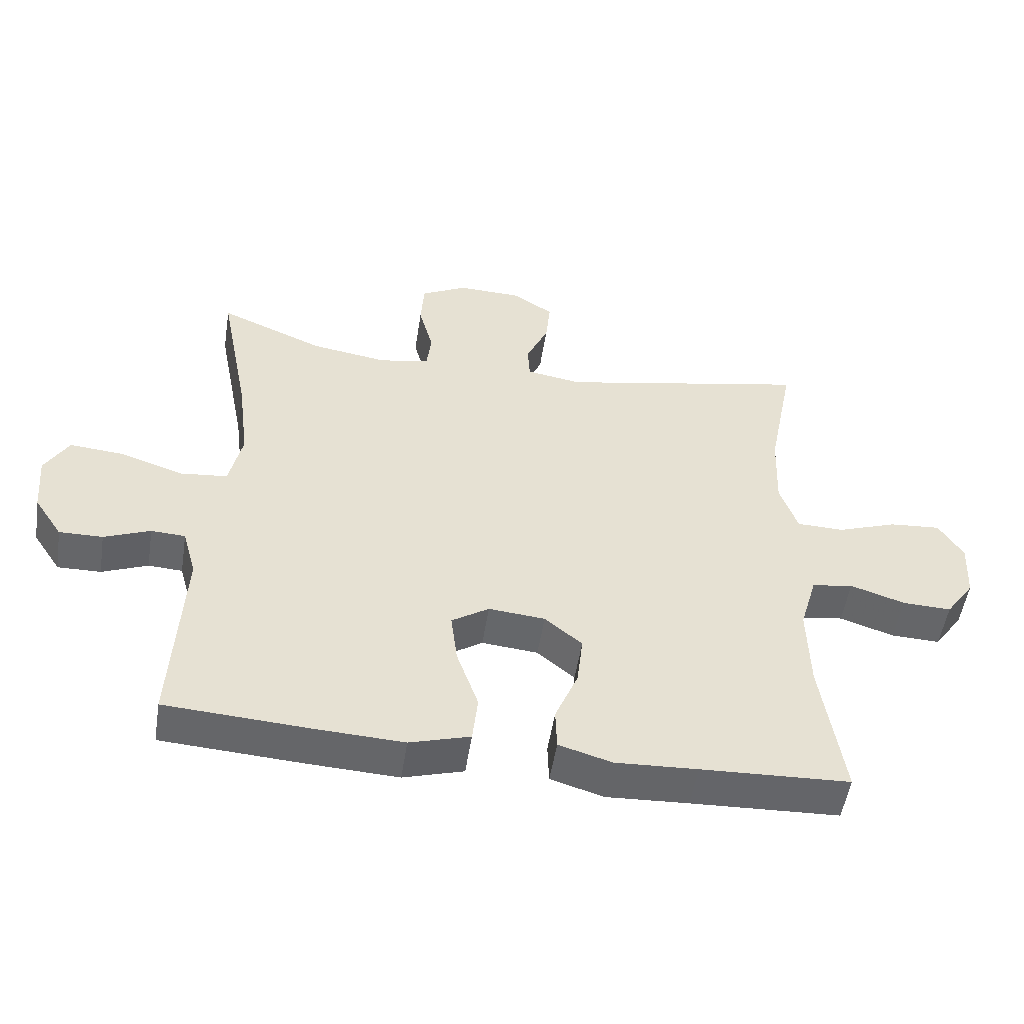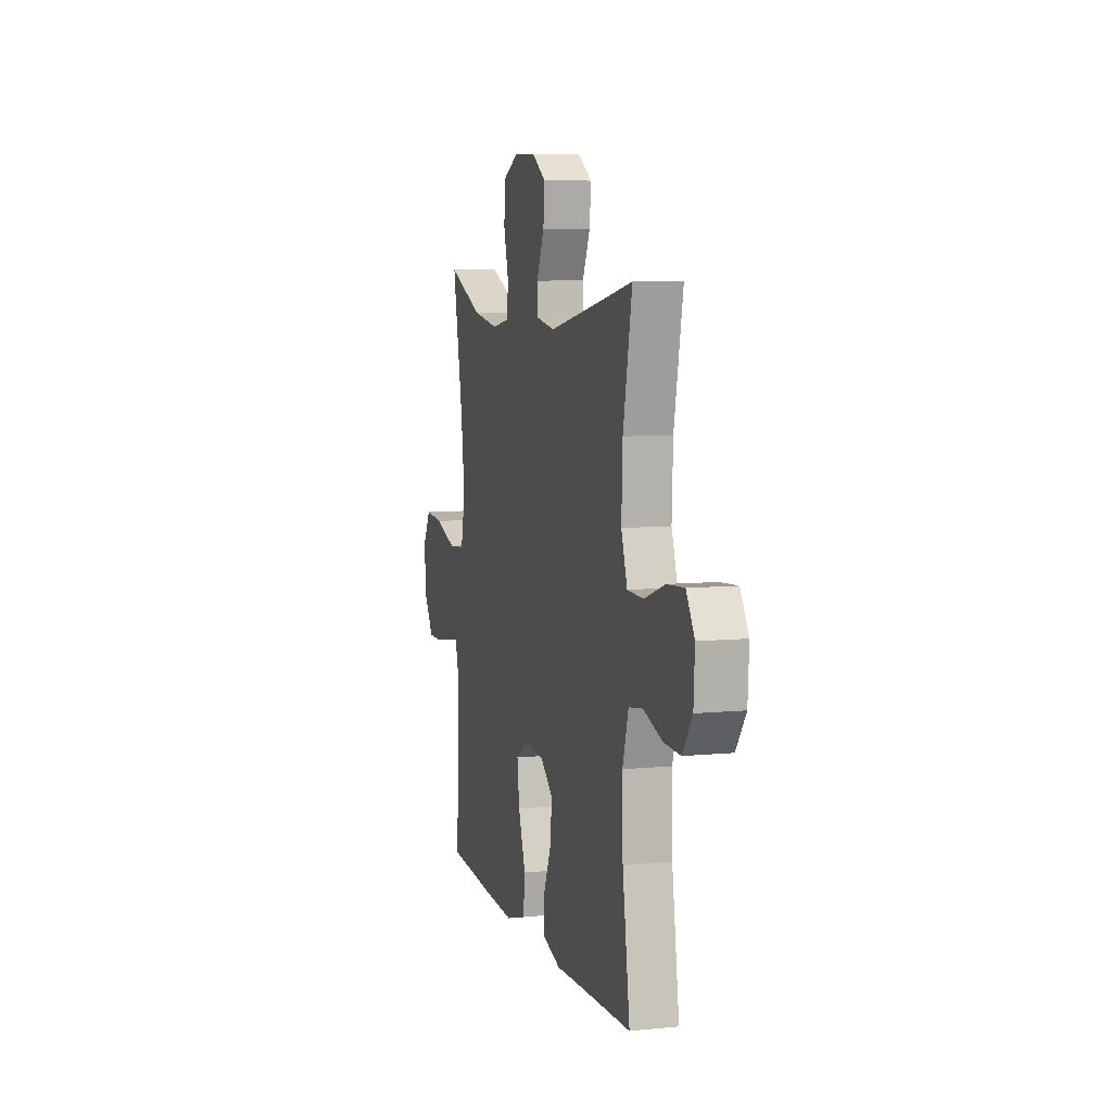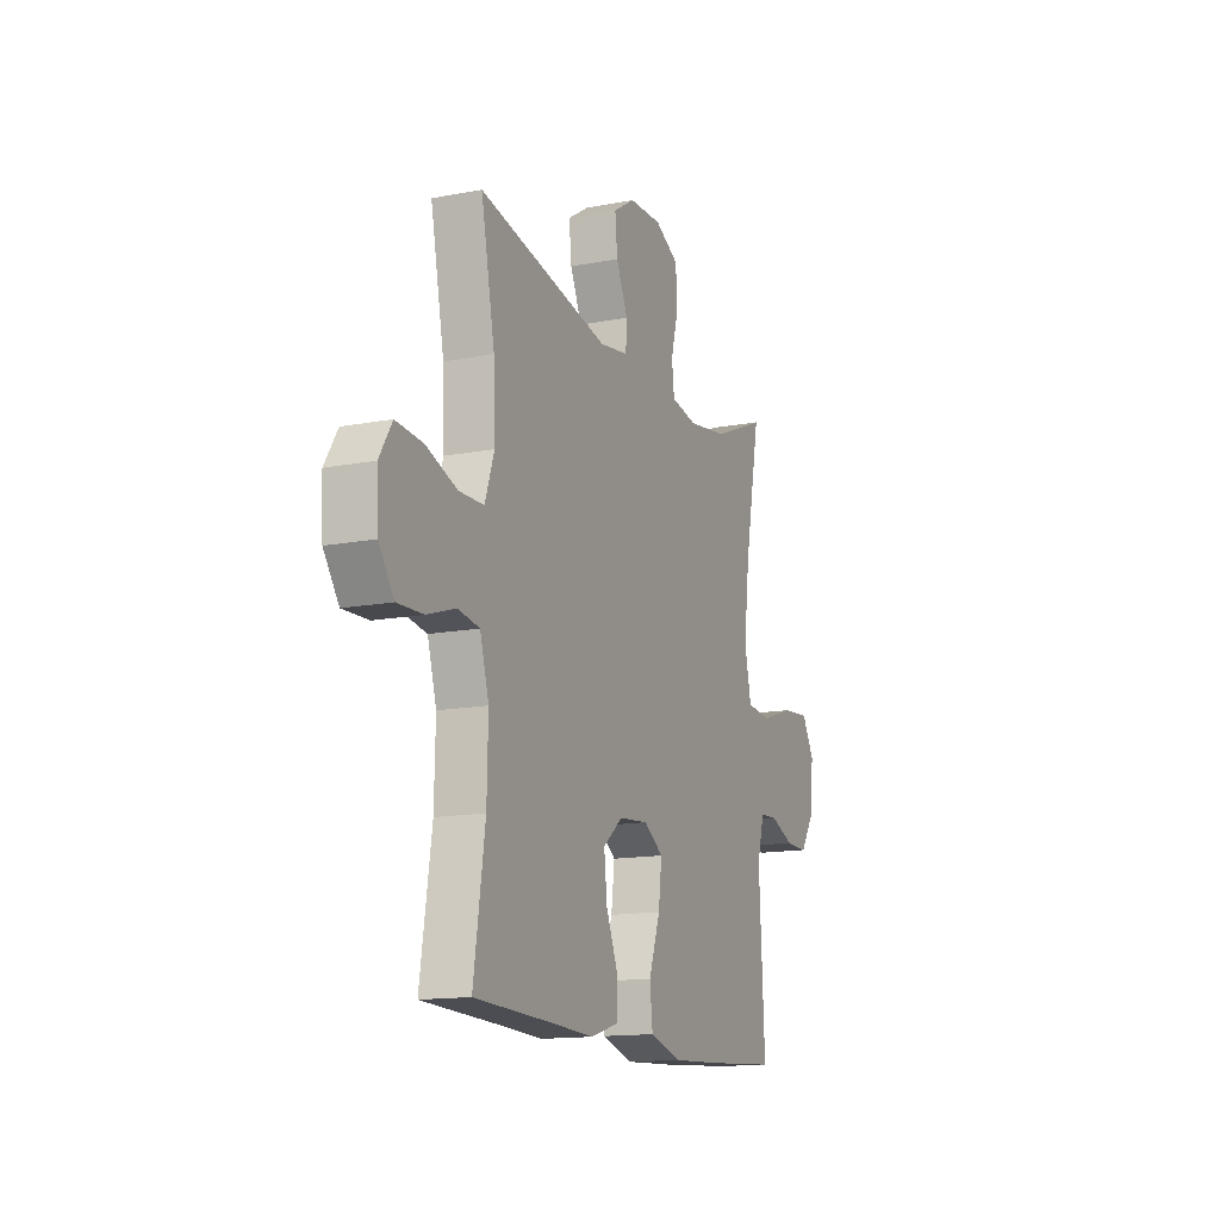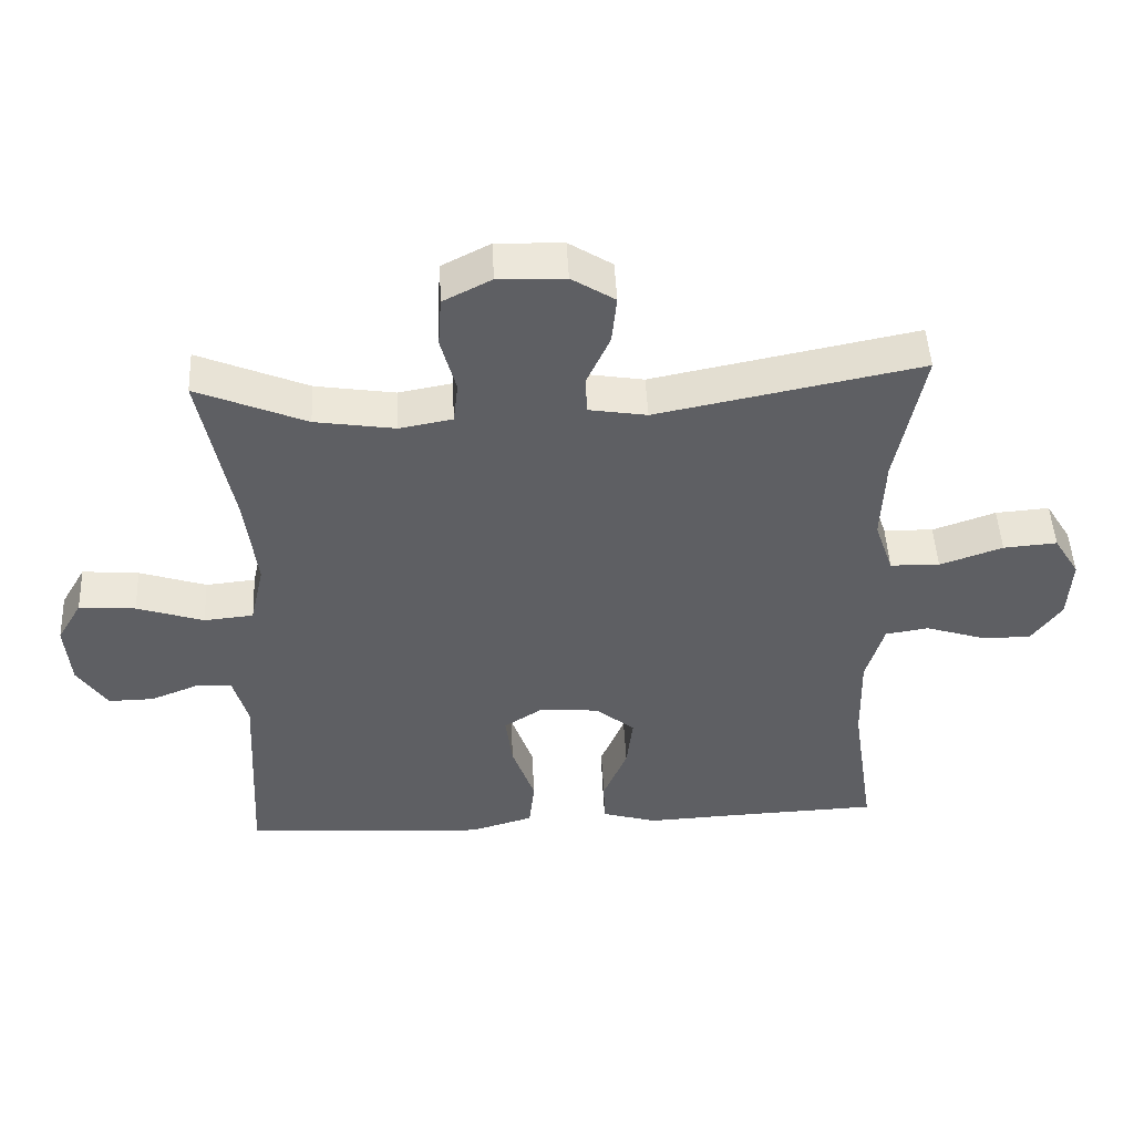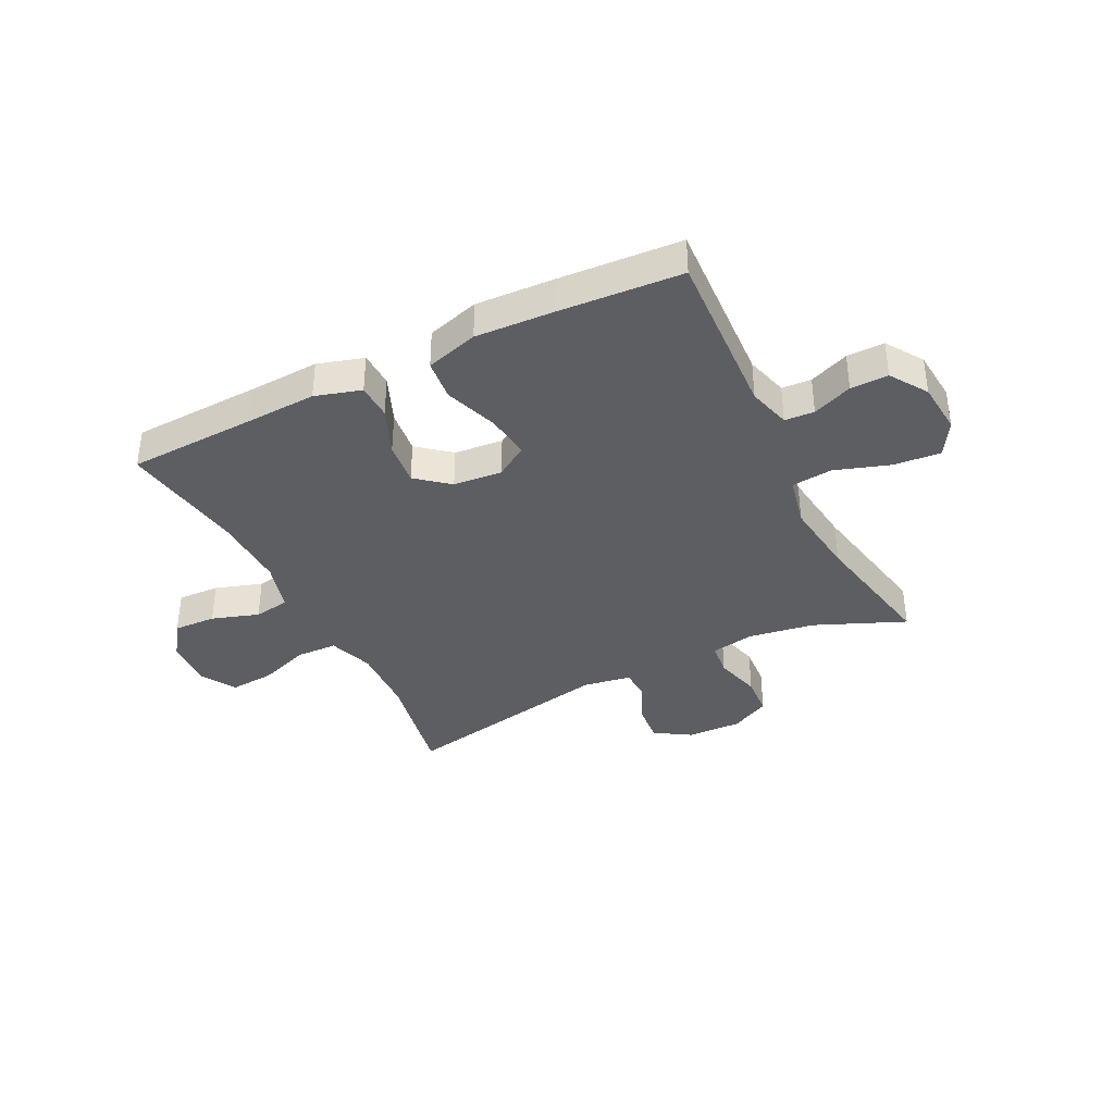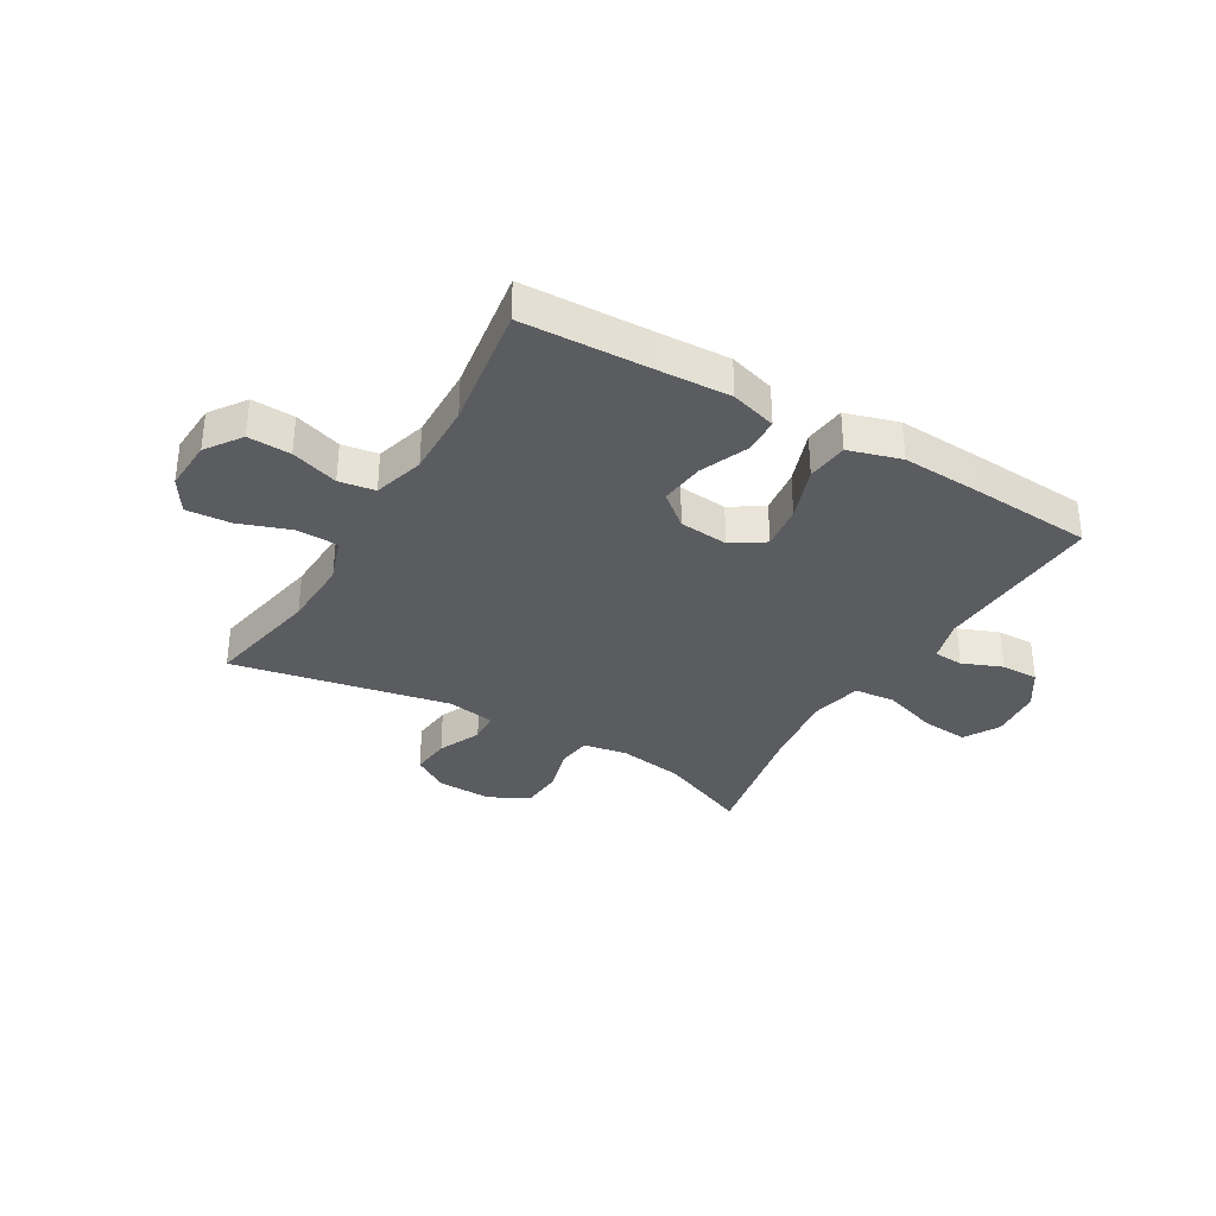
<metadata>
{"format":"obj","ext":"obj","renderer":"f3d","projection":"perspective","resolution":1024,"background":"white","views":[{"elev":-51.8,"azim":-8.8,"up":"+Z"},{"elev":7.5,"azim":74.4,"up":"+Z"},{"elev":-14.3,"azim":112.9,"up":"+Z"},{"elev":48.2,"azim":-2.8,"up":"+Z"},{"elev":-37.4,"azim":-153.5,"up":"+Y"},{"elev":-34.2,"azim":149.6,"up":"+Y"}]}
</metadata>
<code>
v 0.5 0.07 -0.5
v 0.274 0.07 -0.509
v 0.149 0.07 -0.515
v 0.068 0.07 -0.491
v 0.066 0.07 -0.428
v 0.101 0.07 -0.344
v 0.11 0.07 -0.266
v 0.053 0.07 -0.219
v -0.033 0.07 -0.211
v -0.09 0.07 -0.248
v -0.08 0.07 -0.327
v -0.047 0.07 -0.421
v -0.055 0.07 -0.494
v -0.147 0.07 -0.521
v -0.286 0.07 -0.514
v -0.5 0.07 -0.5
v -0.484 0.07 -0.199
v -0.505 0.07 -0.124
v -0.557 0.07 -0.121
v -0.627 0.07 -0.149
v -0.693 0.07 -0.15
v -0.736 0.07 -0.085
v -0.744 0.07 0.007
v -0.708 0.07 0.069
v -0.626 0.07 0.062
v -0.529 0.07 0.03
v -0.457 0.07 0.037
v -0.437 0.07 0.127
v -0.454 0.07 0.263
v -0.5 0.07 0.5
v -0.341 0.07 0.433
v -0.225 0.07 0.415
v -0.148 0.07 0.429
v -0.141 0.07 0.489
v -0.163 0.07 0.571
v -0.158 0.07 0.644
v -0.088 0.07 0.68
v 0.009 0.07 0.677
v 0.072 0.07 0.637
v 0.065 0.07 0.567
v 0.031 0.07 0.492
v 0.034 0.07 0.438
v 0.118 0.07 0.424
v 0.5 0.07 0.5
v 0.46 0.07 0.297
v 0.455 0.07 0.175
v 0.482 0.07 0.096
v 0.554 0.07 0.094
v 0.645 0.07 0.126
v 0.723 0.07 0.132
v 0.76 0.07 0.072
v 0.755 0.07 -0.018
v 0.711 0.07 -0.08
v 0.636 0.07 -0.077
v 0.553 0.07 -0.05
v 0.49 0.07 -0.06
v 0.464 0.07 -0.149
v 0.467 0.07 -0.28
v 0.5 0 -0.5
v 0.274 0 -0.509
v 0.149 0 -0.515
v 0.068 0 -0.491
v 0.066 0 -0.428
v 0.101 0 -0.344
v 0.11 0 -0.266
v 0.053 0 -0.219
v -0.033 0 -0.211
v -0.09 0 -0.248
v -0.08 0 -0.327
v -0.047 0 -0.421
v -0.055 0 -0.494
v -0.147 0 -0.521
v -0.286 0 -0.514
v -0.5 0 -0.5
v -0.484 0 -0.199
v -0.505 0 -0.124
v -0.557 0 -0.121
v -0.627 0 -0.149
v -0.693 0 -0.15
v -0.736 0 -0.085
v -0.744 0 0.007
v -0.708 0 0.069
v -0.626 0 0.062
v -0.529 0 0.03
v -0.457 0 0.037
v -0.437 0 0.127
v -0.454 0 0.263
v -0.5 0 0.5
v -0.341 0 0.433
v -0.225 0 0.415
v -0.148 0 0.429
v -0.141 0 0.489
v -0.163 0 0.571
v -0.158 0 0.644
v -0.088 0 0.68
v 0.009 0 0.677
v 0.072 0 0.637
v 0.065 0 0.567
v 0.031 0 0.492
v 0.034 0 0.438
v 0.118 0 0.424
v 0.5 0 0.5
v 0.46 0 0.297
v 0.455 0 0.175
v 0.482 0 0.096
v 0.554 0 0.094
v 0.645 0 0.126
v 0.723 0 0.132
v 0.76 0 0.072
v 0.755 0 -0.018
v 0.711 0 -0.08
v 0.636 0 -0.077
v 0.553 0 -0.05
v 0.49 0 -0.06
v 0.464 0 -0.149
v 0.467 0 -0.28
f 53 54 55
f 52 53 55
f 51 52 55
f 50 51 55
f 49 50 55
f 48 49 55
f 47 48 55 56
f 46 47 56 57
f 43 44 45
f 42 43 45 46
f 39 40 41
f 38 39 41
f 37 38 41
f 36 37 41
f 35 36 41
f 34 35 41
f 33 34 41 42
f 46 57 58
f 42 46 58
f 33 42 58
f 32 33 58
f 24 25 26
f 23 24 26
f 22 23 26
f 21 22 26
f 20 21 26
f 19 20 26
f 18 19 26 27
f 17 18 27
f 17 27 28
f 16 17 28
f 15 16 28
f 14 15 28
f 13 14 28
f 12 13 28
f 11 12 28
f 4 5 6
f 3 4 6
f 2 3 6
f 2 6 7
f 1 2 7
f 58 1 7
f 32 58 7
f 31 32 7
f 10 11 28 29
f 29 30 31
f 10 29 31
f 9 10 31
f 31 7 8
f 8 9 31
f 113 112 111
f 113 111 110
f 113 110 109
f 113 109 108
f 113 108 107
f 113 107 106
f 114 113 106 105
f 115 114 105 104
f 103 102 101
f 104 103 101 100
f 99 98 97
f 99 97 96
f 99 96 95
f 99 95 94
f 99 94 93
f 99 93 92
f 100 99 92 91
f 116 115 104
f 116 104 100
f 116 100 91
f 116 91 90
f 84 83 82
f 84 82 81
f 84 81 80
f 84 80 79
f 84 79 78
f 84 78 77
f 85 84 77 76
f 85 76 75
f 86 85 75
f 86 75 74
f 86 74 73
f 86 73 72
f 86 72 71
f 86 71 70
f 86 70 69
f 64 63 62
f 64 62 61
f 64 61 60
f 65 64 60
f 65 60 59
f 65 59 116
f 65 116 90
f 65 90 89
f 87 86 69 68
f 89 88 87
f 89 87 68
f 89 68 67
f 66 65 89
f 89 67 66
f 1 59 60 2
f 2 60 61 3
f 3 61 62 4
f 4 62 63 5
f 5 63 64 6
f 6 64 65 7
f 7 65 66 8
f 8 66 67 9
f 9 67 68 10
f 10 68 69 11
f 11 69 70 12
f 12 70 71 13
f 13 71 72 14
f 14 72 73 15
f 15 73 74 16
f 16 74 75 17
f 17 75 76 18
f 18 76 77 19
f 19 77 78 20
f 20 78 79 21
f 21 79 80 22
f 22 80 81 23
f 23 81 82 24
f 24 82 83 25
f 25 83 84 26
f 26 84 85 27
f 27 85 86 28
f 28 86 87 29
f 29 87 88 30
f 30 88 89 31
f 31 89 90 32
f 32 90 91 33
f 33 91 92 34
f 34 92 93 35
f 35 93 94 36
f 36 94 95 37
f 37 95 96 38
f 38 96 97 39
f 39 97 98 40
f 40 98 99 41
f 41 99 100 42
f 42 100 101 43
f 43 101 102 44
f 44 102 103 45
f 45 103 104 46
f 46 104 105 47
f 47 105 106 48
f 48 106 107 49
f 49 107 108 50
f 50 108 109 51
f 51 109 110 52
f 52 110 111 53
f 53 111 112 54
f 54 112 113 55
f 55 113 114 56
f 56 114 115 57
f 57 115 116 58
f 58 116 59 1

</code>
